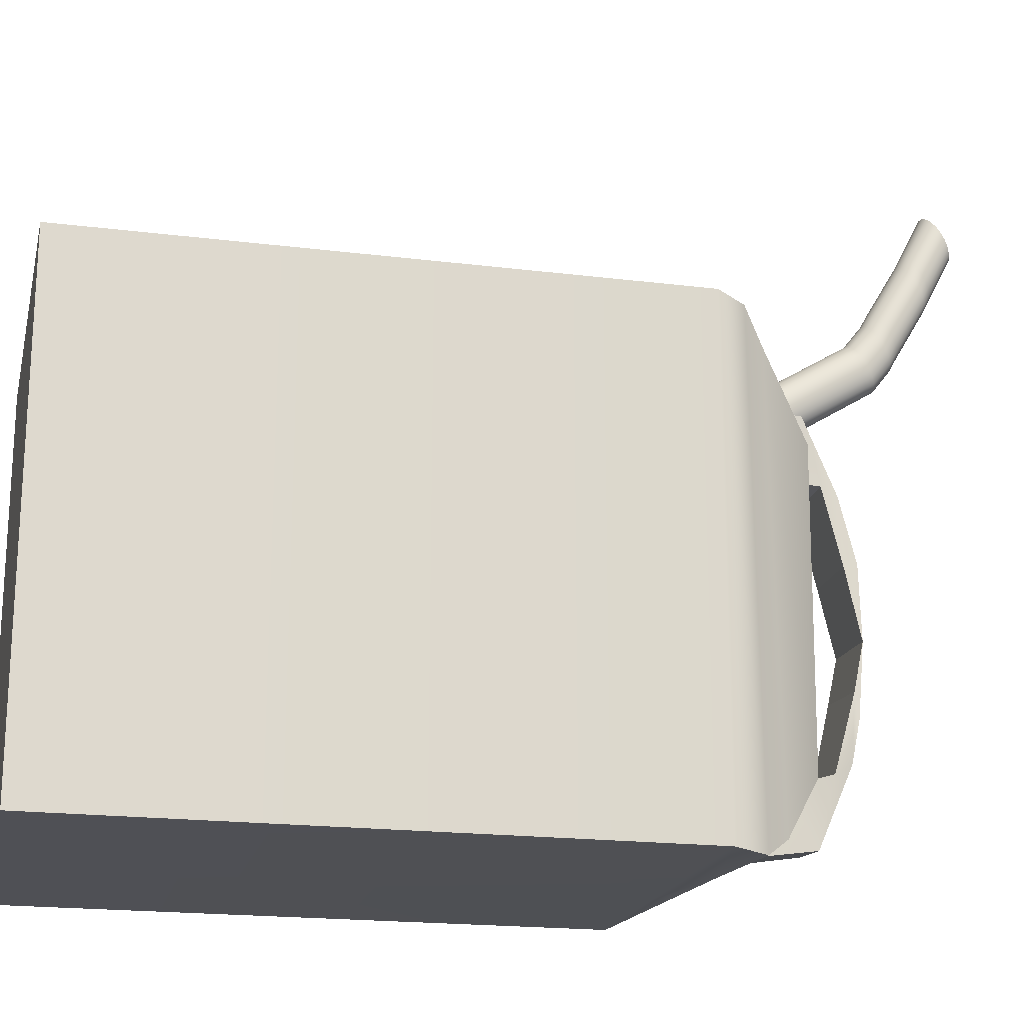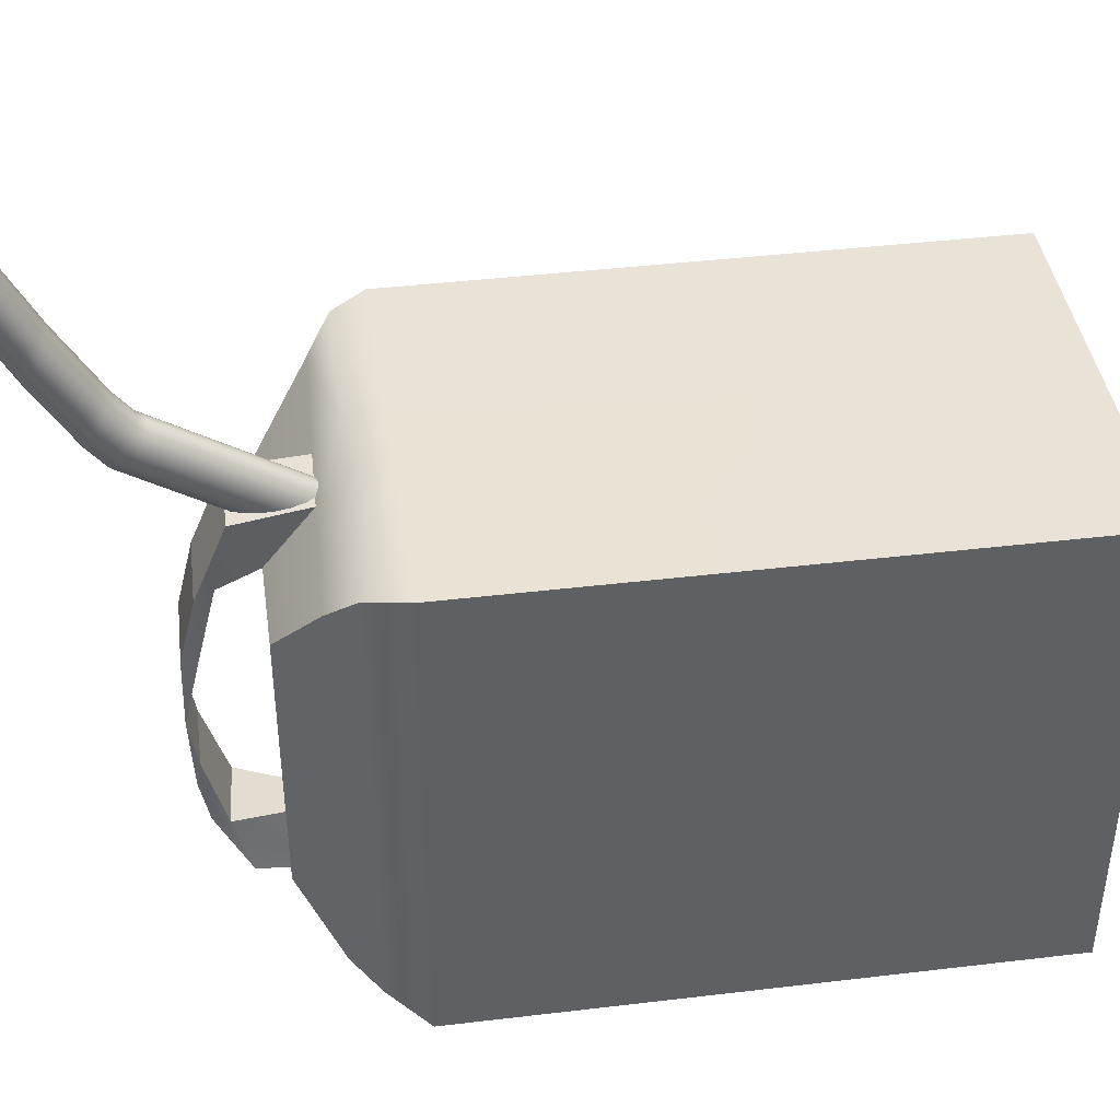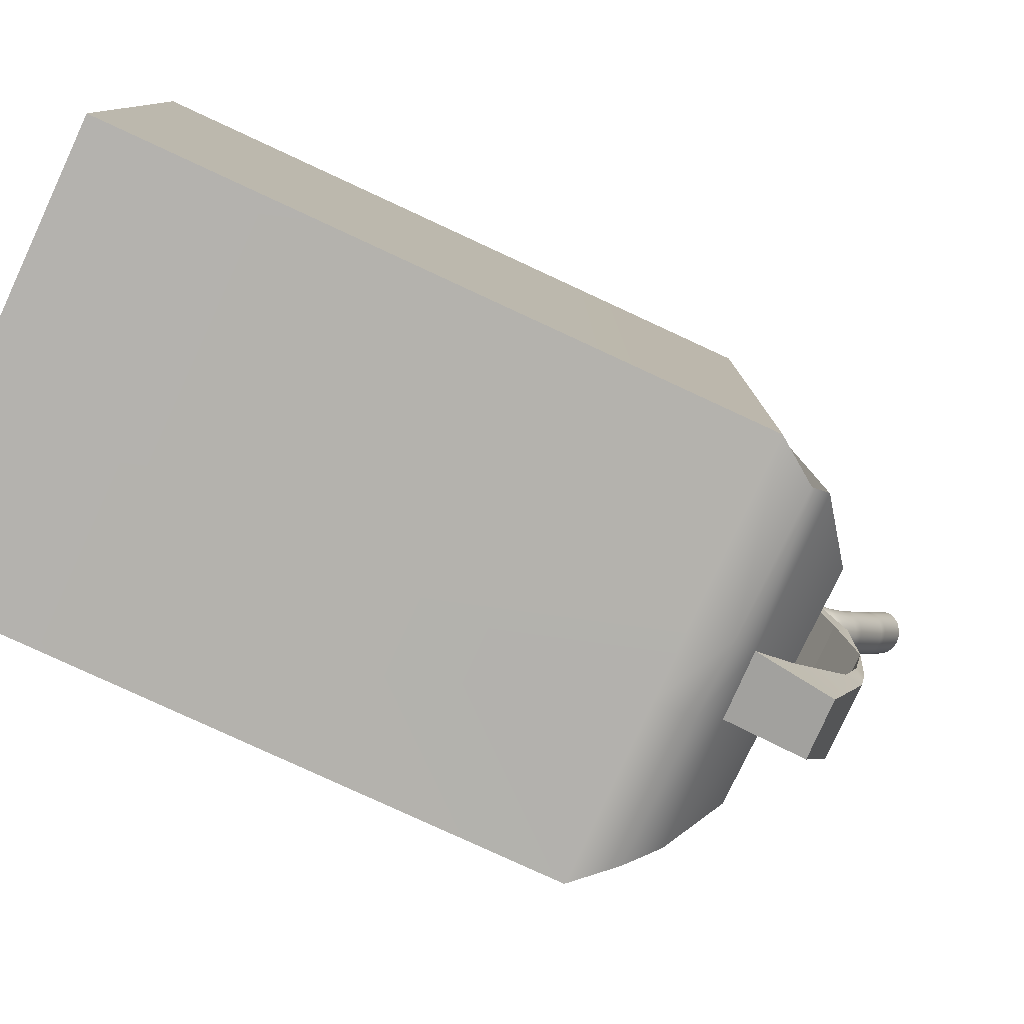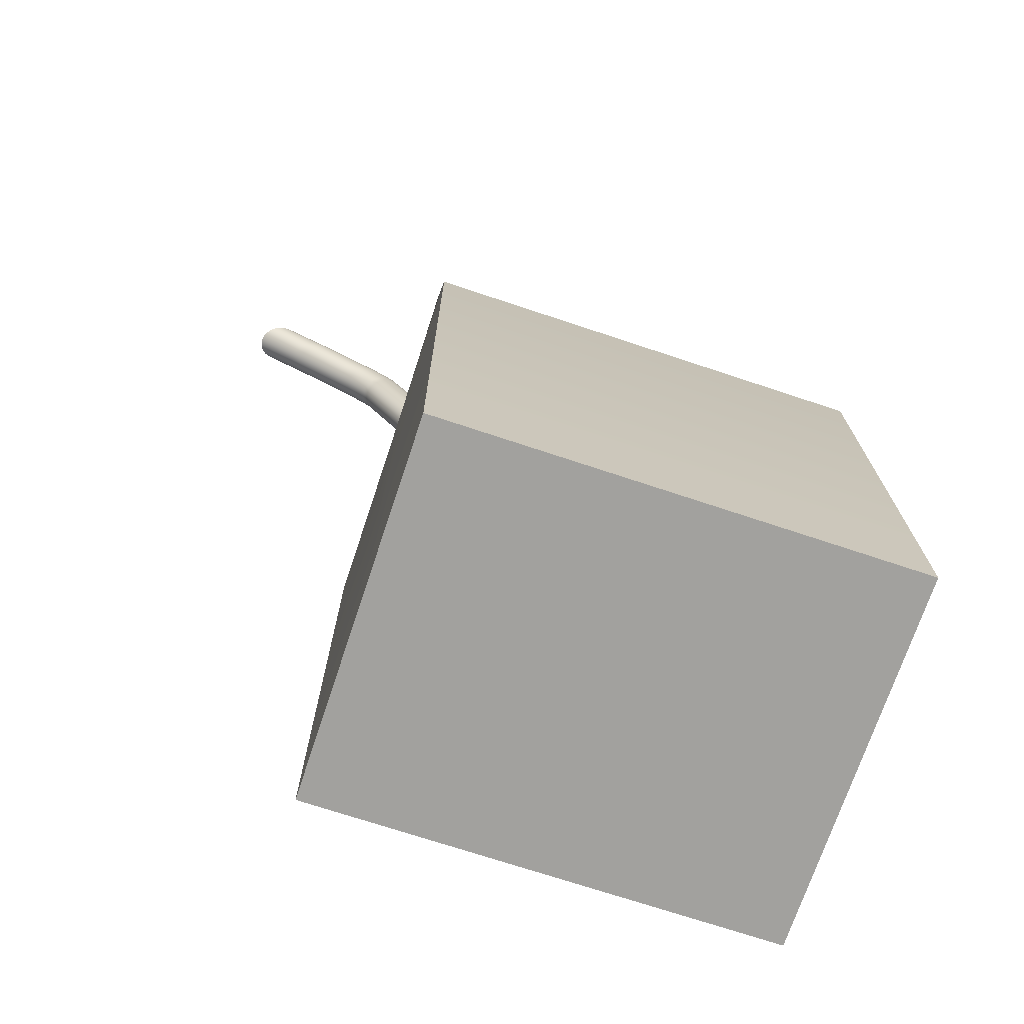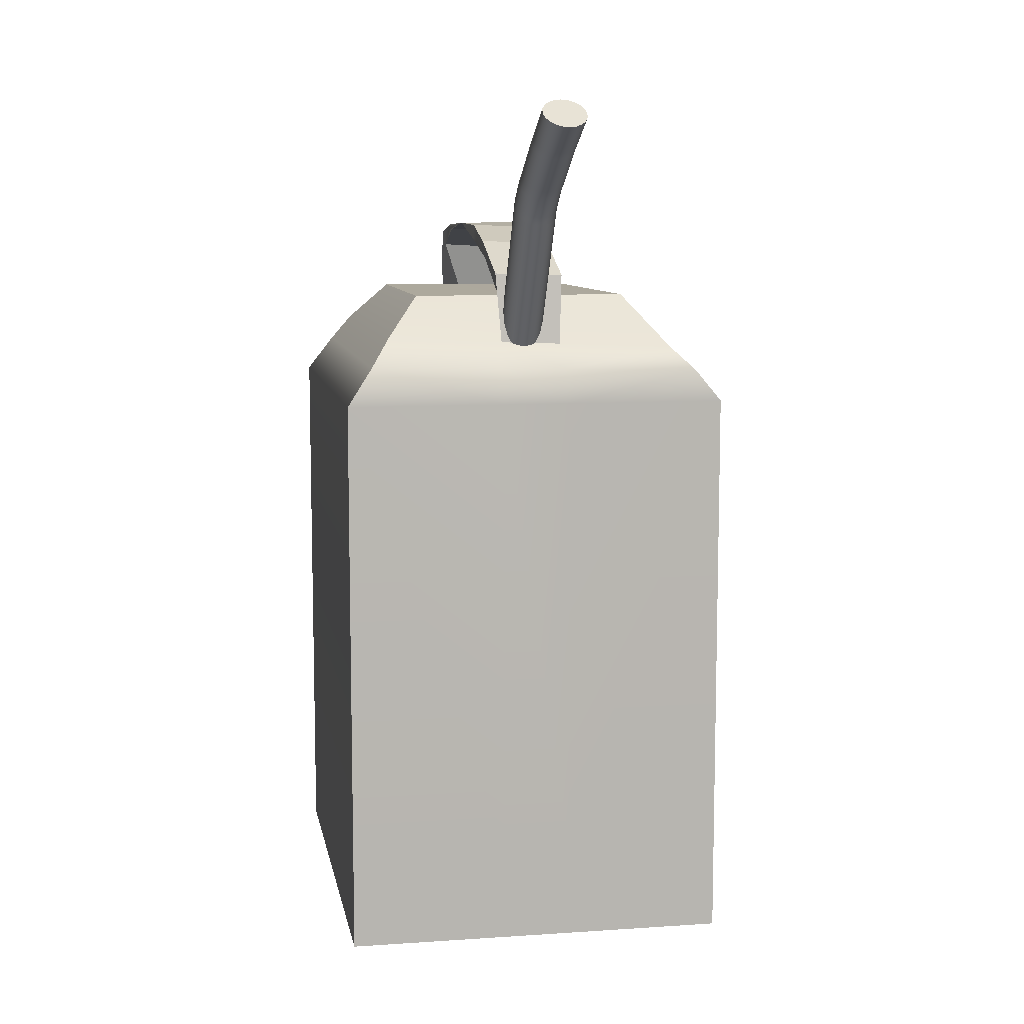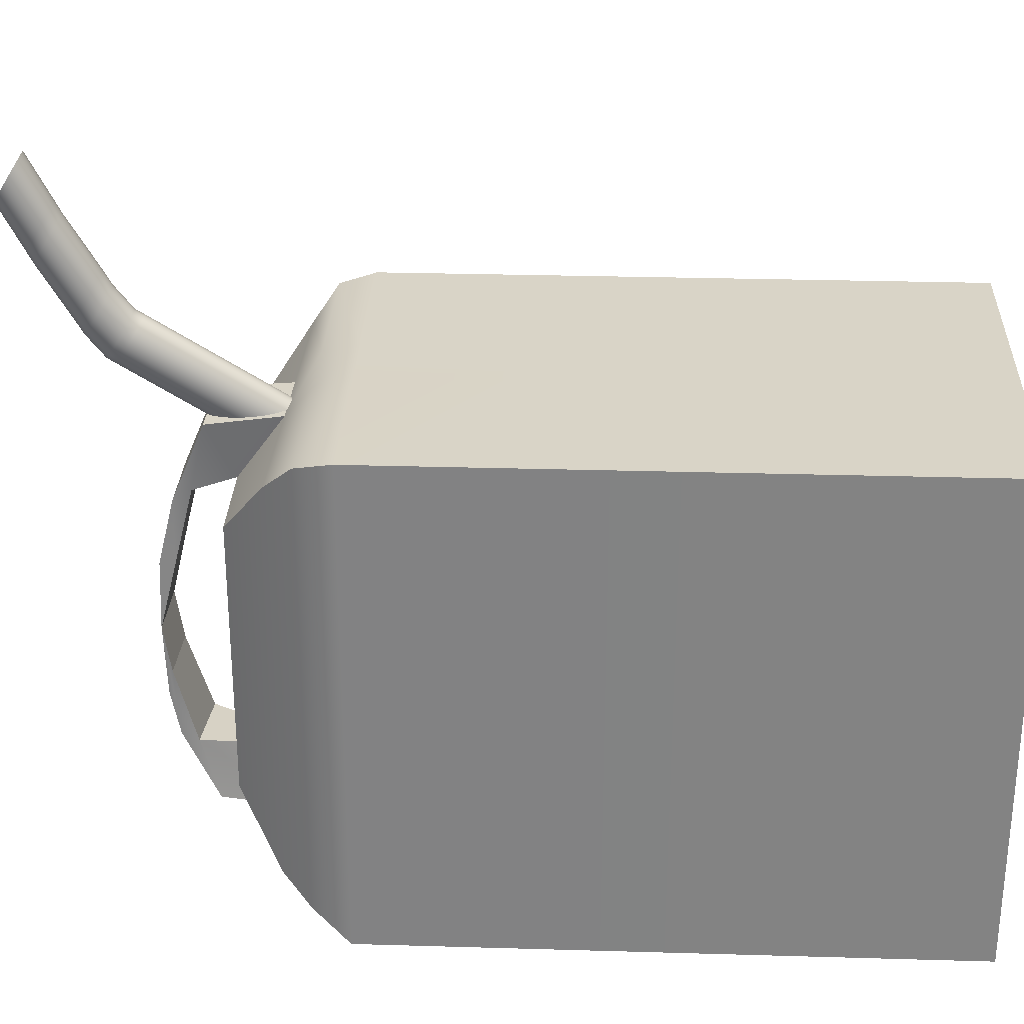
<metadata>
{"format":"obj","ext":"obj","renderer":"f3d","projection":"perspective","resolution":1024,"background":"white","views":[{"elev":-19.3,"azim":76.8,"up":"+Z"},{"elev":41.5,"azim":-98.2,"up":"+Z"},{"elev":-79.7,"azim":65.2,"up":"+Z"},{"elev":-72.1,"azim":71.6,"up":"+Y"},{"elev":9.0,"azim":-10.2,"up":"+Y"},{"elev":28.6,"azim":-87.5,"up":"+Z"}]}
</metadata>
<code>
g default
v 0.8963 7.742 1.129
v -0.8963 7.742 1.091
v 1.581 2.255 1.952
v -1.581 2.255 1.952
v 1.581 2.255 -1.952
v -1.581 2.255 -1.952
v 0.8963 7.72 -1.299
v -0.8963 7.742 -1.07
v -1.197 7.409 1.569
v 1.197 7.323 1.717
v 1.362 7.322 -1.844
v -1.197 7.409 -1.61
v -1.362 7.185 1.803
v 1.362 7.142 1.952
v 1.362 7.185 -1.952
v -1.362 7.185 -1.803
v -1.581 6.88 1.952
v 1.581 6.88 1.952
v 1.581 6.88 -1.952
v -1.581 6.88 -1.952
v -1.581 2.636 1.952
v 1.581 2.636 1.952
v 1.581 2.636 -1.952
v -1.581 2.636 -1.952
v -1.581 2.864 1.952
v 1.581 2.864 1.952
v 1.581 2.864 -1.952
v -1.581 2.864 -1.952
v -1.581 3.094 1.952
v 1.581 3.094 1.952
v 1.581 3.094 -1.952
v -1.581 3.094 -1.952
v -0.1826 7.742 1.107
v -0.2439 7.373 1.63
v -0.2775 7.167 1.864
v -0.2775 6.88 1.952
v -0.2775 3.094 1.952
v -0.2775 2.864 1.952
v -0.2775 2.636 1.952
v -0.2775 2.255 1.952
v -0.2775 2.255 -1.952
v -0.2775 2.636 -1.952
v -0.2775 2.864 -1.952
v -0.2775 3.094 -1.952
v -0.2775 6.88 -1.952
v -0.2775 7.185 -1.864
v -0.2439 7.373 -1.706
v -0.1826 7.733 -1.164
v 0.1871 7.742 1.113
v 0.2499 7.358 1.656
v 0.2844 7.16 1.891
v 0.2844 6.88 1.952
v 0.2844 3.094 1.952
v 0.2844 2.864 1.952
v 0.2844 2.636 1.952
v 0.2844 2.255 1.952
v 0.2844 2.255 -1.952
v 0.2844 2.636 -1.952
v 0.2844 2.864 -1.952
v 0.2844 3.094 -1.952
v 0.2844 6.88 -1.952
v 0.2844 7.185 -1.891
v 0.2499 7.358 -1.748
v 0.1871 7.729 -1.205
v 0.2752 8.06 1.055
v -0.2867 8.06 1.048
v -0.2867 7.947 1.572
v 0.2752 7.932 1.598
v 0.1594 7.975 -1.646
v 0.2422 8.09 -1.104
v -0.2809 7.99 -1.605
v -0.3197 8.123 -1.063
v 0.268 8.212 0.4509
v -0.2939 8.212 0.4441
v -0.2939 8.201 0.9674
v 0.268 8.189 0.9937
v 0.2091 8.235 -1.021
v 0.2091 8.277 -0.4782
v -0.3528 8.247 -0.9792
v -0.3528 8.28 -0.4375
v 0.2448 8.344 -0.105
v -0.3171 8.345 -0.08808
v -0.2872 8.33 0.4428
v 0.2747 8.318 0.469
v 0.2148 8.304 -0.6789
v -0.3471 8.316 -0.6373
v 0.1082 7.202 1.266
v 0.08395 7.232 1.218
v 0.04614 7.256 1.179
v -0.001511 7.271 1.154
v -0.05433 7.277 1.145
v -0.1071 7.271 1.154
v -0.1548 7.256 1.179
v -0.1926 7.232 1.218
v -0.2169 7.202 1.266
v -0.2252 7.169 1.321
v -0.2169 7.135 1.375
v -0.1926 7.105 1.424
v -0.1548 7.081 1.462
v -0.1071 7.066 1.487
v -0.05433 7.06 1.496
v -0.001511 7.066 1.487
v 0.04614 7.081 1.462
v 0.08395 7.105 1.424
v 0.1082 7.135 1.375
v 0.1166 7.169 1.321
v 0.1082 8.495 2.064
v 0.08395 8.525 2.015
v 0.04614 8.549 1.976
v -0.001511 8.565 1.952
v -0.05433 8.57 1.943
v -0.1071 8.565 1.952
v -0.1548 8.549 1.976
v -0.1926 8.525 2.015
v -0.2169 8.495 2.064
v -0.2252 8.462 2.118
v -0.2169 8.428 2.172
v -0.1926 8.398 2.221
v -0.1548 8.374 2.26
v -0.1071 8.359 2.285
v -0.05433 8.353 2.294
v -0.001511 8.359 2.285
v 0.04614 8.374 2.26
v 0.08395 8.398 2.221
v 0.1082 8.428 2.172
v 0.1166 8.462 2.118
v -0.05433 7.169 1.321
v 0.1082 8.559 2.103
v 0.08395 8.589 2.055
v 0.04614 8.613 2.016
v -0.001511 8.628 1.991
v -0.05433 8.634 1.982
v -0.1071 8.628 1.991
v -0.1548 8.613 2.016
v -0.1926 8.589 2.055
v -0.2169 8.559 2.103
v -0.2252 8.525 2.158
v -0.2169 8.492 2.212
v -0.1926 8.462 2.261
v -0.1548 8.438 2.299
v -0.1071 8.422 2.324
v -0.05433 8.417 2.333
v -0.001511 8.422 2.324
v 0.04614 8.438 2.299
v 0.08395 8.462 2.261
v 0.1082 8.492 2.212
v 0.1166 8.525 2.158
v 0.1082 8.7 2.282
v 0.08395 8.73 2.233
v 0.04614 8.754 2.195
v -0.001511 8.77 2.17
v -0.05433 8.775 2.161
v -0.1071 8.77 2.17
v -0.1548 8.754 2.195
v -0.1926 8.73 2.233
v -0.2169 8.7 2.282
v -0.2252 8.667 2.336
v -0.2169 8.633 2.391
v -0.1926 8.603 2.439
v -0.1548 8.579 2.478
v -0.1071 8.564 2.503
v -0.05433 8.559 2.512
v -0.001511 8.564 2.503
v 0.04614 8.579 2.478
v 0.08395 8.603 2.439
v 0.1082 8.633 2.391
v 0.1166 8.667 2.336
v 0.1082 8.763 2.394
v 0.08395 8.793 2.345
v 0.04614 8.817 2.307
v -0.001511 8.833 2.282
v -0.05433 8.838 2.273
v -0.1071 8.833 2.282
v -0.1548 8.817 2.307
v -0.1926 8.793 2.345
v -0.2169 8.763 2.394
v -0.2252 8.73 2.448
v -0.2169 8.696 2.503
v -0.1926 8.666 2.551
v -0.1548 8.642 2.59
v -0.1071 8.627 2.615
v -0.05433 8.622 2.624
v -0.001511 8.627 2.615
v 0.04614 8.642 2.59
v 0.08395 8.666 2.551
v 0.1082 8.696 2.503
v 0.1166 8.73 2.448
v 0.1082 9.011 2.814
v 0.08395 9.041 2.765
v 0.04614 9.065 2.726
v -0.001511 9.081 2.701
v -0.05433 9.086 2.693
v -0.1071 9.081 2.701
v -0.1548 9.065 2.726
v -0.1926 9.041 2.765
v -0.2169 9.011 2.814
v -0.2252 8.978 2.868
v -0.2169 8.944 2.922
v -0.1926 8.914 2.971
v -0.1548 8.89 3.01
v -0.1071 8.875 3.035
v -0.05433 8.87 3.043
v -0.001511 8.875 3.035
v 0.04614 8.89 3.01
v 0.08395 8.914 2.971
v 0.1082 8.944 2.922
v 0.1166 8.978 2.868
v 0.1082 9.055 2.9
v 0.08395 9.085 2.851
v 0.04614 9.109 2.812
v -0.001511 9.124 2.787
v -0.05433 9.13 2.778
v -0.1071 9.124 2.787
v -0.1548 9.109 2.812
v -0.1926 9.085 2.851
v -0.2169 9.055 2.9
v -0.2252 9.021 2.954
v -0.2169 8.988 3.008
v -0.1926 8.958 3.057
v -0.1548 8.934 3.096
v -0.1071 8.919 3.121
v -0.05433 8.913 3.129
v -0.00151 8.919 3.121
v 0.04614 8.934 3.096
v 0.08395 8.958 3.057
v 0.1082 8.988 3.008
v 0.1166 9.021 2.954
v 0.1082 9.242 3.26
v 0.08395 9.272 3.211
v -0.05433 9.209 3.314
v 0.04614 9.296 3.172
v -0.001509 9.311 3.147
v -0.05433 9.317 3.139
v -0.1071 9.311 3.147
v -0.1548 9.296 3.172
v -0.1926 9.272 3.211
v -0.2169 9.242 3.26
v -0.2252 9.209 3.314
v -0.2169 9.175 3.368
v -0.1926 9.145 3.417
v -0.1548 9.121 3.456
v -0.1071 9.106 3.481
v -0.05433 9.1 3.489
v -0.001506 9.106 3.481
v 0.04614 9.121 3.456
v 0.08394 9.145 3.417
v 0.1082 9.175 3.368
v 0.1166 9.209 3.314
g pCube2
f 1 49 50 10
f 3 56 57 5
f 11 63 64 7
f 7 64 49 1
f 2 8 12 9
f 7 1 10 11
f 10 50 51 14
f 11 10 14 15
f 15 62 63 11
f 9 12 16 13
f 14 51 52 18
f 15 14 18 19
f 19 61 62 15
f 13 16 20 17
f 18 52 53 30
f 19 18 30 31
f 31 60 61 19
f 17 20 32 29
f 22 55 56 3
f 23 22 3 5
f 5 57 58 23
f 21 24 6 4
f 26 54 55 22
f 27 26 22 23
f 23 58 59 27
f 25 28 24 21
f 30 53 54 26
f 31 30 26 27
f 27 59 60 31
f 29 32 28 25
f 33 2 9 34
f 35 34 9 13
f 36 35 13 17
f 37 36 17 29
f 38 37 29 25
f 39 38 25 21
f 40 39 21 4
f 41 40 4 6
f 42 41 6 24
f 43 42 24 28
f 44 43 28 32
f 45 44 32 20
f 46 45 20 16
f 47 46 16 12
f 48 47 12 8
f 33 48 8 2
f 81 82 83 84
f 51 50 34 35
f 52 51 35 36
f 53 52 36 37
f 54 53 37 38
f 55 54 38 39
f 56 55 39 40
f 57 56 40 41
f 58 57 41 42
f 59 58 42 43
f 60 59 43 44
f 61 60 44 45
f 62 61 45 46
f 63 62 46 47
f 81 85 86 82
f 49 64 48 33
f 49 33 66 65
f 33 34 67 66
f 34 50 68 67
f 50 49 65 68
f 64 63 69 70
f 63 47 71 69
f 47 48 72 71
f 48 64 70 72
f 65 66 74 73
f 66 67 75 74
f 67 68 76 75
f 68 65 73 76
f 70 69 77 78
f 69 71 79 77
f 71 72 80 79
f 72 70 78 80
f 73 74 82 81
f 74 75 83 82
f 75 76 84 83
f 76 73 81 84
f 78 77 85 81
f 77 79 86 85
f 79 80 82 86
f 80 78 81 82
f 87 88 108 107
f 88 89 109 108
f 89 90 110 109
f 90 91 111 110
f 91 92 112 111
f 92 93 113 112
f 93 94 114 113
f 94 95 115 114
f 95 96 116 115
f 96 97 117 116
f 97 98 118 117
f 98 99 119 118
f 99 100 120 119
f 100 101 121 120
f 101 102 122 121
f 102 103 123 122
f 103 104 124 123
f 104 105 125 124
f 105 106 126 125
f 106 87 107 126
f 88 87 127
f 89 88 127
f 90 89 127
f 91 90 127
f 92 91 127
f 93 92 127
f 94 93 127
f 95 94 127
f 96 95 127
f 97 96 127
f 98 97 127
f 99 98 127
f 100 99 127
f 101 100 127
f 102 101 127
f 103 102 127
f 104 103 127
f 105 104 127
f 106 105 127
f 87 106 127
f 228 229 230
f 229 231 230
f 231 232 230
f 232 233 230
f 233 234 230
f 234 235 230
f 235 236 230
f 236 237 230
f 237 238 230
f 238 239 230
f 239 240 230
f 240 241 230
f 241 242 230
f 242 243 230
f 243 244 230
f 244 245 230
f 245 246 230
f 246 247 230
f 247 248 230
f 248 228 230
f 107 108 129 128
f 108 109 130 129
f 109 110 131 130
f 110 111 132 131
f 111 112 133 132
f 112 113 134 133
f 113 114 135 134
f 114 115 136 135
f 115 116 137 136
f 116 117 138 137
f 117 118 139 138
f 118 119 140 139
f 119 120 141 140
f 120 121 142 141
f 121 122 143 142
f 122 123 144 143
f 123 124 145 144
f 124 125 146 145
f 125 126 147 146
f 126 107 128 147
f 128 129 149 148
f 129 130 150 149
f 130 131 151 150
f 131 132 152 151
f 132 133 153 152
f 133 134 154 153
f 134 135 155 154
f 135 136 156 155
f 136 137 157 156
f 137 138 158 157
f 138 139 159 158
f 139 140 160 159
f 140 141 161 160
f 141 142 162 161
f 142 143 163 162
f 143 144 164 163
f 144 145 165 164
f 145 146 166 165
f 146 147 167 166
f 147 128 148 167
f 148 149 169 168
f 149 150 170 169
f 150 151 171 170
f 151 152 172 171
f 152 153 173 172
f 153 154 174 173
f 154 155 175 174
f 155 156 176 175
f 156 157 177 176
f 157 158 178 177
f 158 159 179 178
f 159 160 180 179
f 160 161 181 180
f 161 162 182 181
f 162 163 183 182
f 163 164 184 183
f 164 165 185 184
f 165 166 186 185
f 166 167 187 186
f 167 148 168 187
f 168 169 189 188
f 169 170 190 189
f 170 171 191 190
f 171 172 192 191
f 172 173 193 192
f 173 174 194 193
f 174 175 195 194
f 175 176 196 195
f 176 177 197 196
f 177 178 198 197
f 178 179 199 198
f 179 180 200 199
f 180 181 201 200
f 181 182 202 201
f 182 183 203 202
f 183 184 204 203
f 184 185 205 204
f 185 186 206 205
f 186 187 207 206
f 187 168 188 207
f 188 189 209 208
f 189 190 210 209
f 190 191 211 210
f 191 192 212 211
f 192 193 213 212
f 193 194 214 213
f 194 195 215 214
f 195 196 216 215
f 196 197 217 216
f 197 198 218 217
f 198 199 219 218
f 199 200 220 219
f 200 201 221 220
f 201 202 222 221
f 202 203 223 222
f 203 204 224 223
f 204 205 225 224
f 205 206 226 225
f 206 207 227 226
f 207 188 208 227
f 208 209 229 228
f 209 210 231 229
f 210 211 232 231
f 211 212 233 232
f 212 213 234 233
f 213 214 235 234
f 214 215 236 235
f 215 216 237 236
f 216 217 238 237
f 217 218 239 238
f 218 219 240 239
f 219 220 241 240
f 220 221 242 241
f 221 222 243 242
f 222 223 244 243
f 223 224 245 244
f 224 225 246 245
f 225 226 247 246
f 226 227 248 247
f 227 208 228 248

</code>
